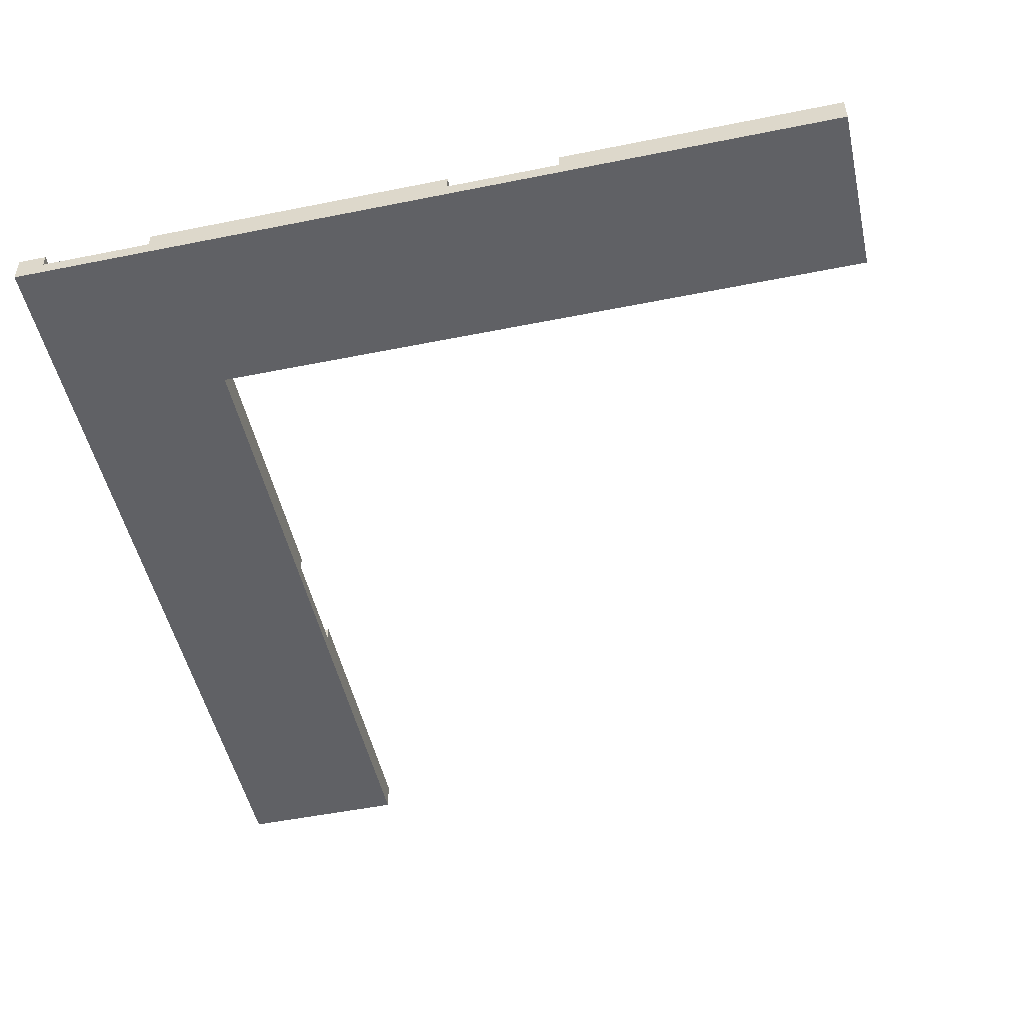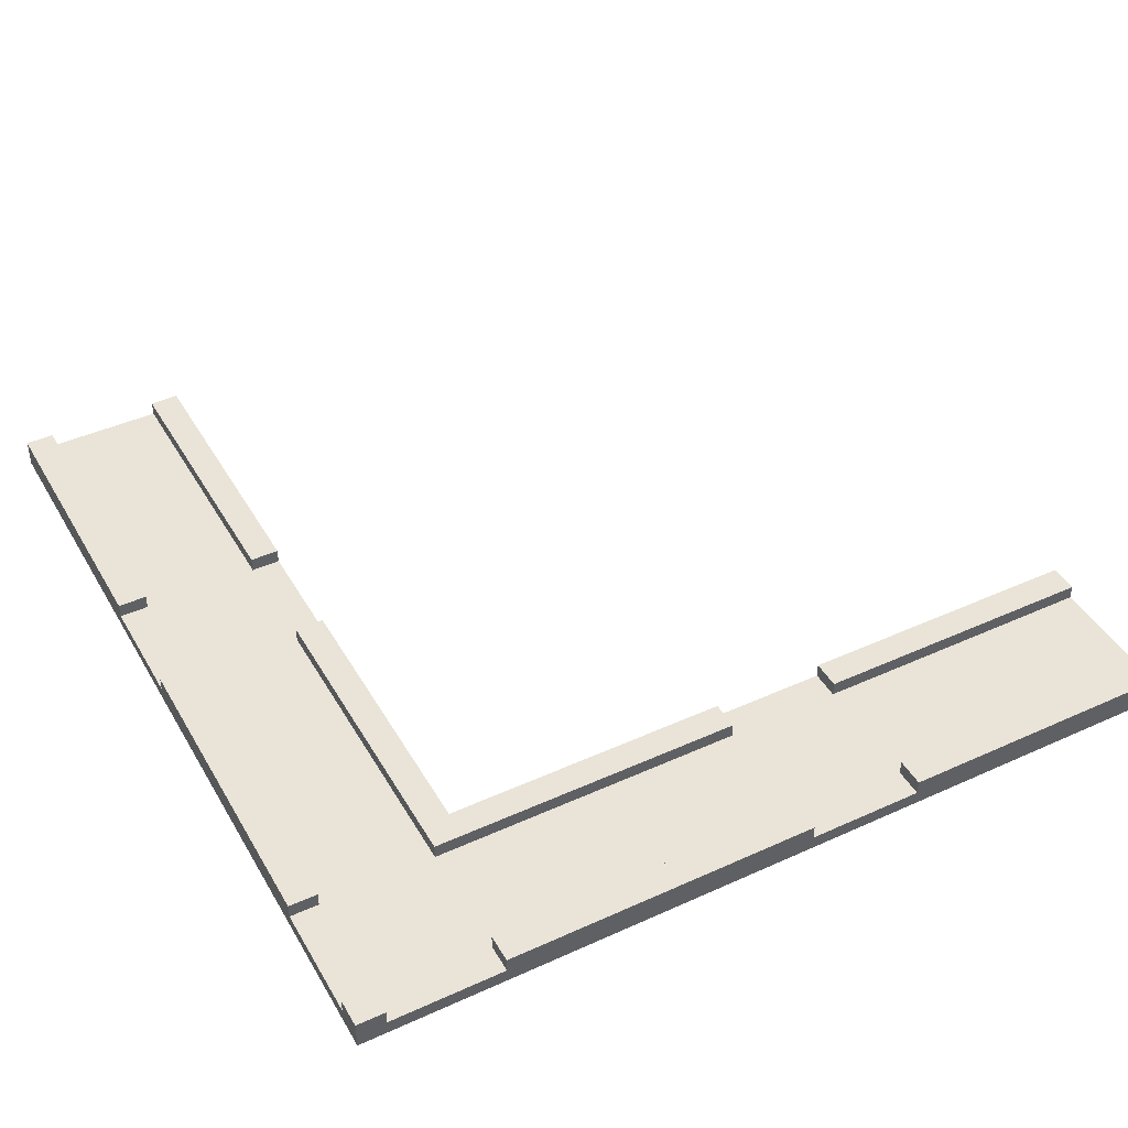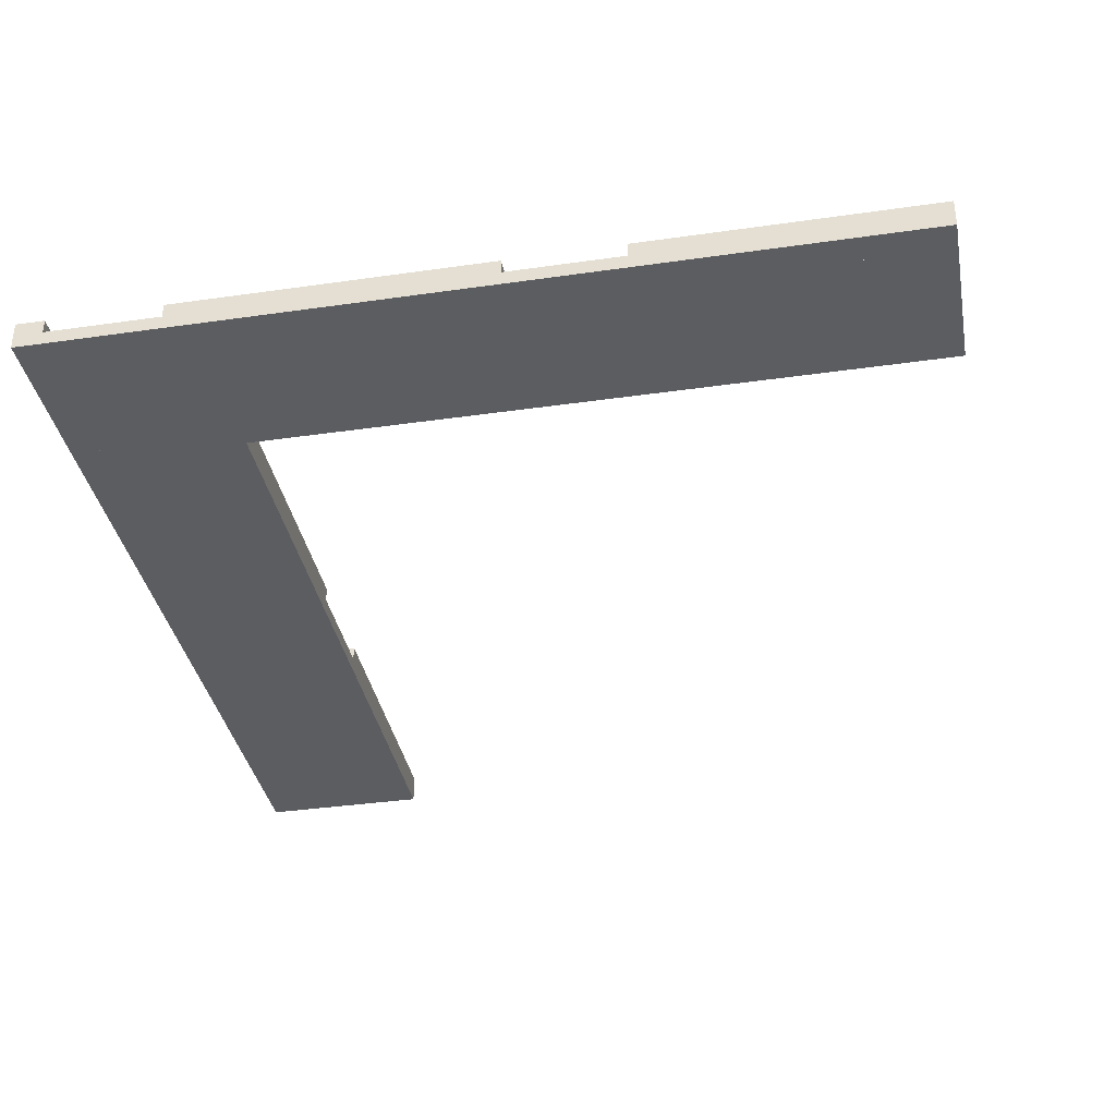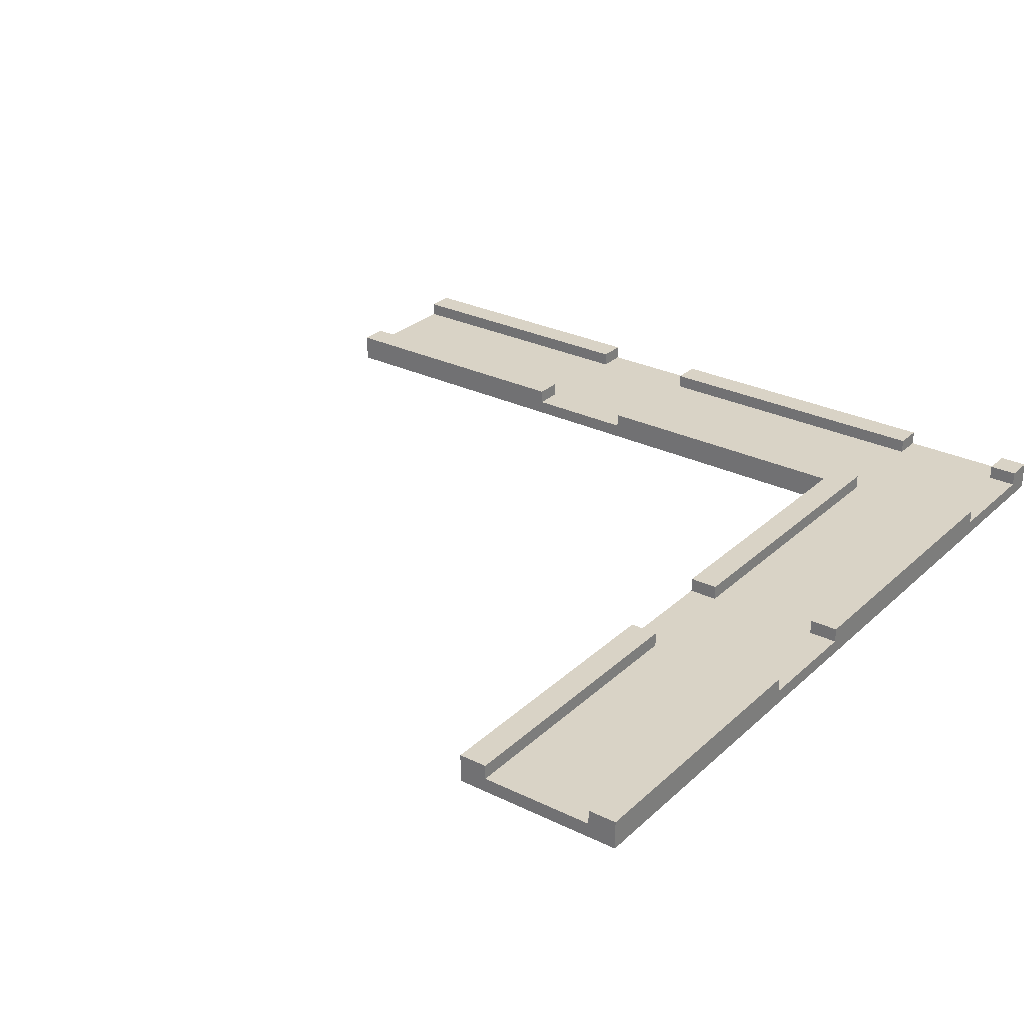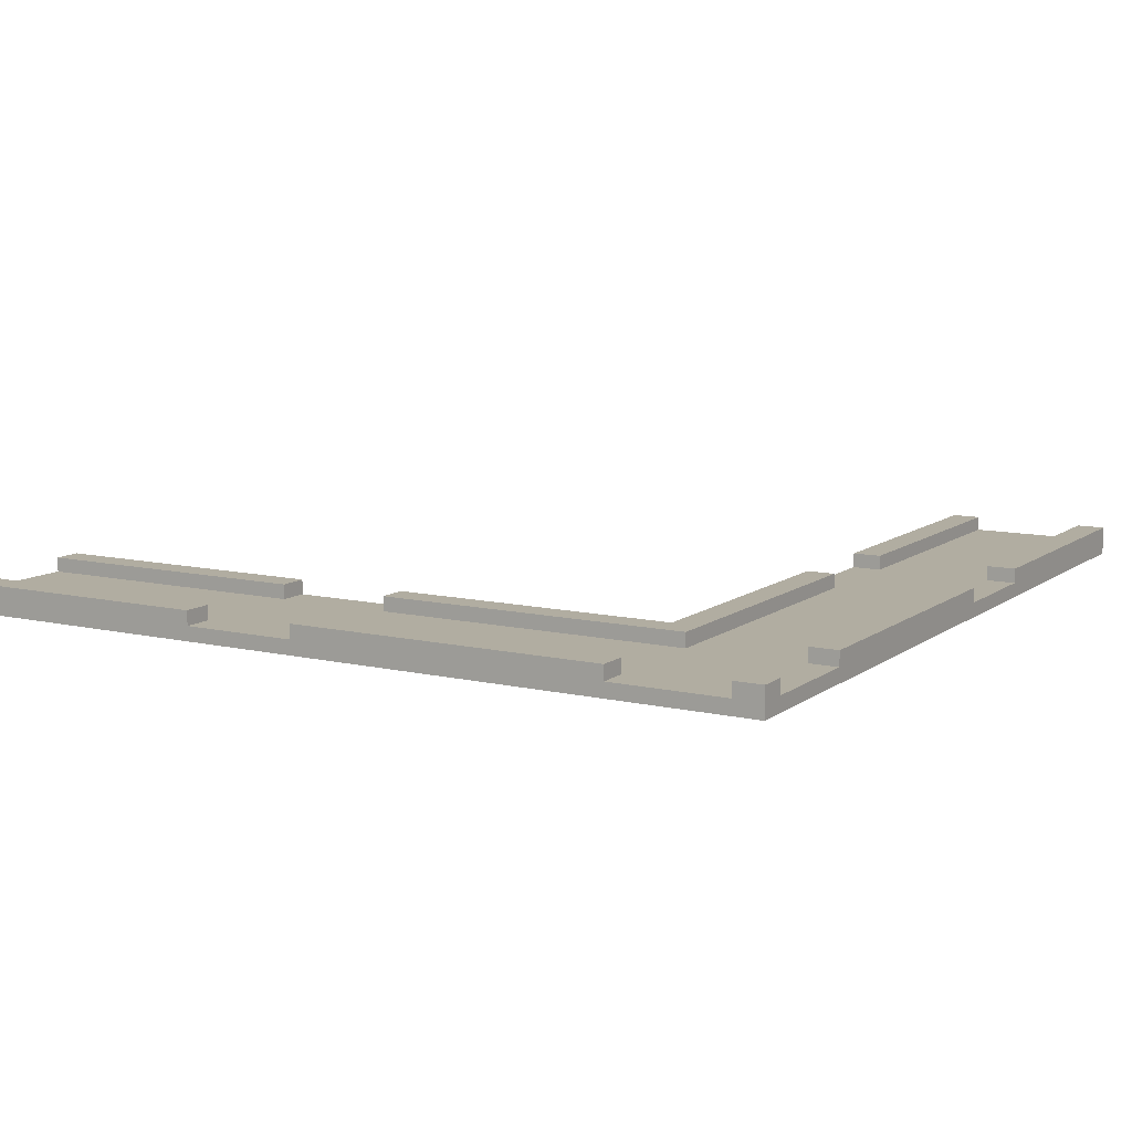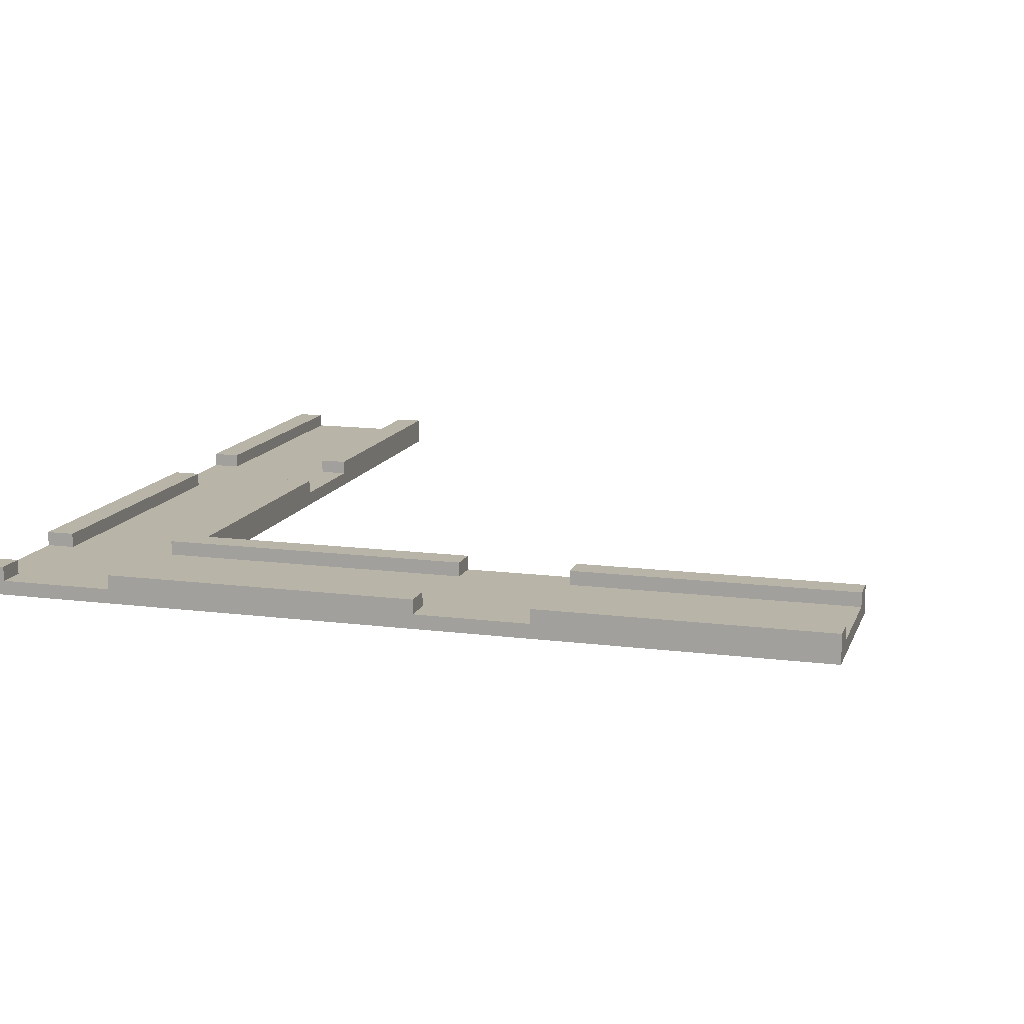
<metadata>
{"format":"obj","ext":"obj","renderer":"f3d","projection":"perspective","resolution":1024,"background":"white","views":[{"elev":-50.2,"azim":12.5,"up":"+Y"},{"elev":43.3,"azim":-28.2,"up":"+Y"},{"elev":-36.5,"azim":10.6,"up":"+Y"},{"elev":28.3,"azim":-143.6,"up":"+Y"},{"elev":10.4,"azim":-59.7,"up":"+Y"},{"elev":13.2,"azim":16.3,"up":"+Y"}]}
</metadata>
<code>
g default
v -17 -0.5 17
v -13 -0.5 17
v -17 0 17
v -13 0 17
v -17 0 13
v -13 0 13
v -17 -0.5 13
v -13 -0.5 13
v -17 -0.5 18
v -13 -0.5 18
v -13 0 18
v -17 0 18
v -17 0 12
v -13 0 12
v -13 -0.5 12
v -17 -0.5 12
v -12 -0.5 13
v -12 -0.5 17
v -12 0 13
v -12 0 17
v -18 -0.5 13
v -18 -0.5 17
v -18 0 17
v -18 0 13
v -17 0 2
v -13 0 2
v -13 -0.5 2
v -17 -0.5 2
v -2 -0.5 13
v -2 -0.5 17
v -2 0 13
v -2 0 17
v -17 0 -2
v -13 0 -2
v -13 -0.5 -2
v -17 -0.5 -2
v 2 -0.5 13
v 2 -0.5 17
v 2 0 13
v 2 0 17
v -17 0 -12
v -13 0 -12
v -13 -0.5 -12
v -17 -0.5 -12
v 12 -0.5 13
v 12 -0.5 17
v 12 0 13
v 12 0 17
v -12 0 2
v -12 -0.5 2
v -12 -0.5 -2
v -12 0 -2
v -18 0 2
v -18 -0.5 2
v -18 0 -2
v -18 -0.5 -2
v -2 0 12
v -2 -0.5 12
v 2 0 12
v 2 -0.5 12
v -2 -0.5 18
v -2 0 18
v 2 -0.5 18
v 2 0 18
g pCube6
f 9 10 11 12
f 3 4 6 5
f 41 42 43 44
f 7 8 2 1
f 46 45 47 48
f 21 22 23 24
f 1 2 10 9
f 2 4 11 10
f 4 3 12 11
f 3 1 9 12
f 5 6 14 13
f 6 8 15 14
f 8 7 16 15
f 7 5 13 16
f 2 8 17 18
f 8 6 19 17
f 6 4 20 19
f 4 2 18 20
f 7 1 22 21
f 1 3 23 22
f 3 5 24 23
f 5 7 21 24
f 13 14 26 25
f 14 15 27 26
f 15 16 28 27
f 16 13 25 28
f 18 17 29 30
f 17 19 31 29
f 19 20 32 31
f 20 18 30 32
f 25 26 34 33
f 49 50 51 52
f 27 28 36 35
f 54 53 55 56
f 30 29 37 38
f 58 57 59 60
f 31 32 40 39
f 62 61 63 64
f 33 34 42 41
f 34 35 43 42
f 35 36 44 43
f 36 33 41 44
f 38 37 45 46
f 37 39 47 45
f 39 40 48 47
f 40 38 46 48
f 26 27 50 49
f 27 35 51 50
f 35 34 52 51
f 34 26 49 52
f 28 25 53 54
f 25 33 55 53
f 33 36 56 55
f 36 28 54 56
f 29 31 57 58
f 31 39 59 57
f 39 37 60 59
f 37 29 58 60
f 32 30 61 62
f 30 38 63 61
f 38 40 64 63
f 40 32 62 64
g default
v -18 -0.5 18
v -18 0.5 18
v -18 0.5 17
v -17 0.5 17
v -18 -0.5 17
v -17 -0.5 17
v -13 -0.5 12
v -12 -0.5 12
v -13 0.5 12
v -12 0.5 12
v -13 0.5 2
v -12 0.5 2
v -13 -0.5 2
v -12 -0.5 2
v -13 -0.5 13
v -13 0.5 13
v -18 -0.5 12
v -17 -0.5 12
v -18 0.5 12
v -17 0.5 12
v -18 0.5 2
v -17 0.5 2
v -18 -0.5 2
v -17 -0.5 2
v -18 -0.5 13
v -17 -0.5 13
v -17 0.5 13
v -18 0.5 13
v -18 -0.5 -2
v -17 -0.5 -2
v -18 0.5 -2
v -17 0.5 -2
v -18 0.5 -12
v -17 0.5 -12
v -18 -0.5 -12
v -17 -0.5 -12
v -13 -0.5 -2
v -12 -0.5 -2
v -13 0.5 -2
v -12 0.5 -2
v -13 0.5 -12
v -12 0.5 -12
v -13 -0.5 -12
v -12 -0.5 -12
v -17 0.5 17
v -17 -0.5 17
v -18 0.5 18
v -18 -0.5 18
v -12 -0.5 12
v -12 0.5 12
v -13 -0.5 13
v -13 0.5 13
v -17 0.5 18
v -17 -0.5 18
v -12 -0.5 13
v -12 0.5 13
v -2 0.5 13
v -2 0.5 12
v -2 -0.5 13
v -2 -0.5 12
v -12 -0.5 18
v -12 -0.5 17
v -12 0.5 18
v -12 0.5 17
v -2 0.5 18
v -2 0.5 17
v -2 -0.5 18
v -2 -0.5 17
v -13 -0.5 18
v -13 -0.5 17
v -13 0.5 17
v -13 0.5 18
v 2 -0.5 18
v 2 -0.5 17
v 2 0.5 18
v 2 0.5 17
v 12 0.5 18
v 12 0.5 17
v 12 -0.5 18
v 12 -0.5 17
v 2 -0.5 13
v 2 -0.5 12
v 2 0.5 13
v 2 0.5 12
v 12 0.5 13
v 12 0.5 12
v 12 -0.5 13
v 12 -0.5 12
g pCube6 pCube9
f 67 109 68 70 110 69
f 69 110 112
f 69 112 65 66 111 67
f 73 114 74 76 75
f 75 76 78 77
f 77 78 72 113 71
f 72 78 76 74
f 77 71 73 75
f 71 113 115
f 73 71 115 79 80 116
f 89 90 91 92
f 83 84 86 85
f 85 86 88 87
f 87 88 82 81
f 82 88 86 84
f 87 81 83 85
f 81 82 90 89
f 82 84 91 90
f 84 83 92 91
f 83 81 89 92
f 93 94 96 95
f 95 96 98 97
f 97 98 100 99
f 99 100 94 93
f 94 100 98 96
f 99 93 95 97
f 101 102 104 103
f 103 104 106 105
f 105 106 108 107
f 107 108 102 101
f 102 108 106 104
f 107 101 103 105
f 111 109 67
f 116 114 73
f 117 118 110 70 68 109
f 118 112 110
f 118 117 111 66 65 112
f 120 121 122 74 114
f 121 123 124 122
f 123 119 113 72 124
f 72 74 122 124
f 123 121 120 119
f 119 115 113
f 120 116 80 79 115 119
f 133 136 135 134
f 127 129 130 128
f 129 131 132 130
f 131 125 126 132
f 126 128 130 132
f 131 129 127 125
f 125 133 134 126
f 126 134 135 128
f 128 135 136 127
f 127 136 133 125
f 137 139 140 138
f 139 141 142 140
f 141 143 144 142
f 143 137 138 144
f 138 140 142 144
f 143 141 139 137
f 145 147 148 146
f 147 149 150 148
f 149 151 152 150
f 151 145 146 152
f 146 148 150 152
f 151 149 147 145
f 111 117 109
f 116 120 114

</code>
